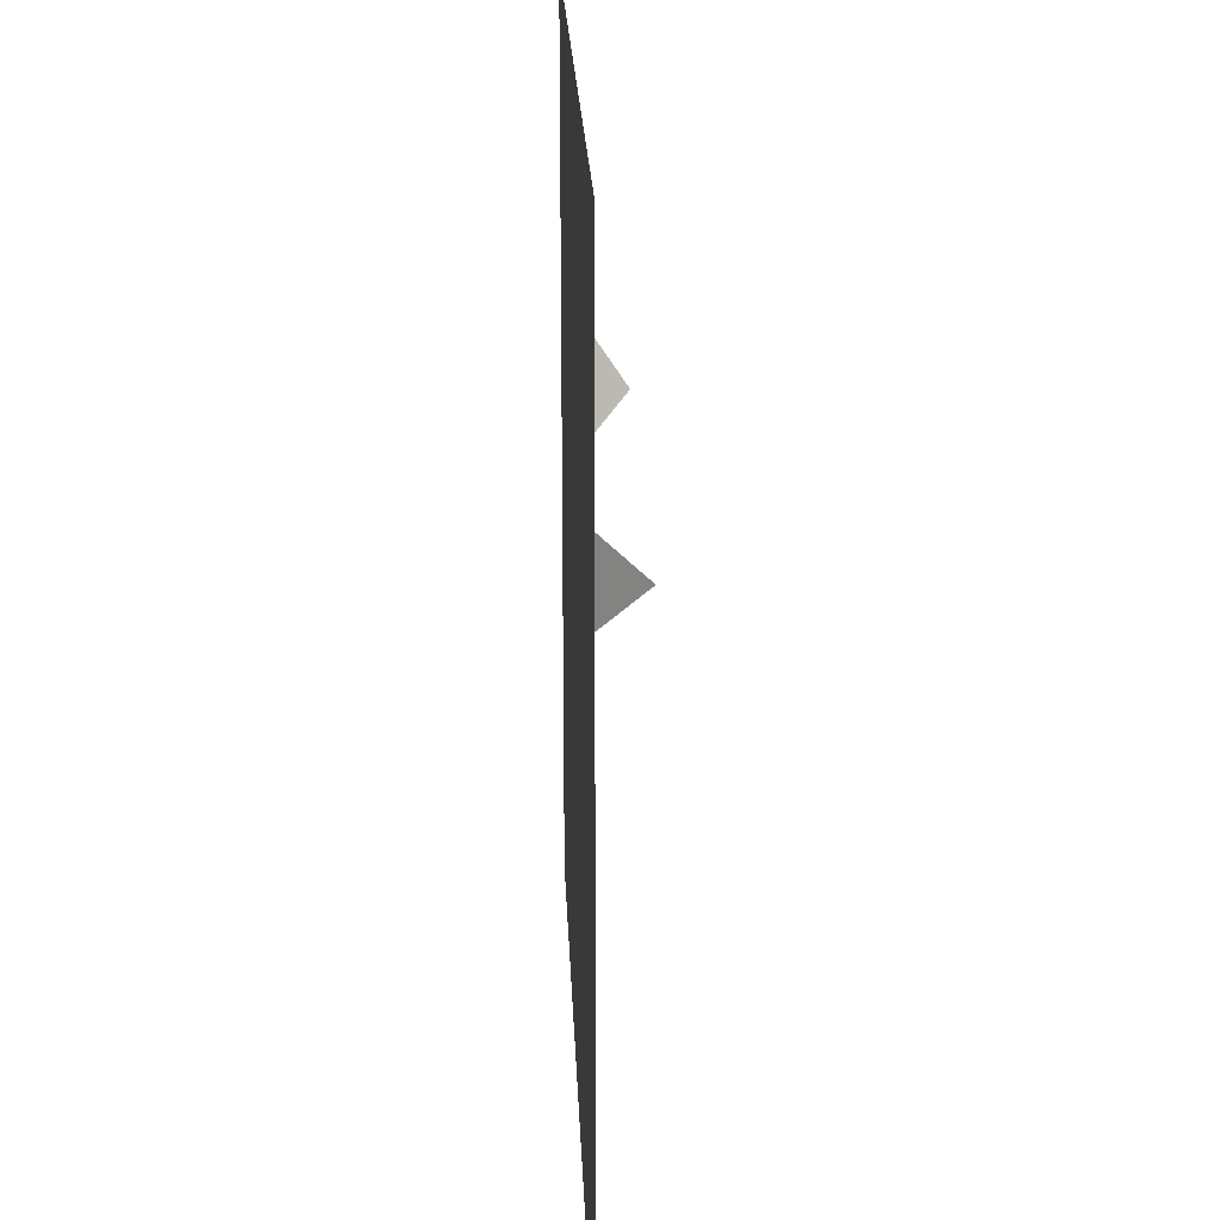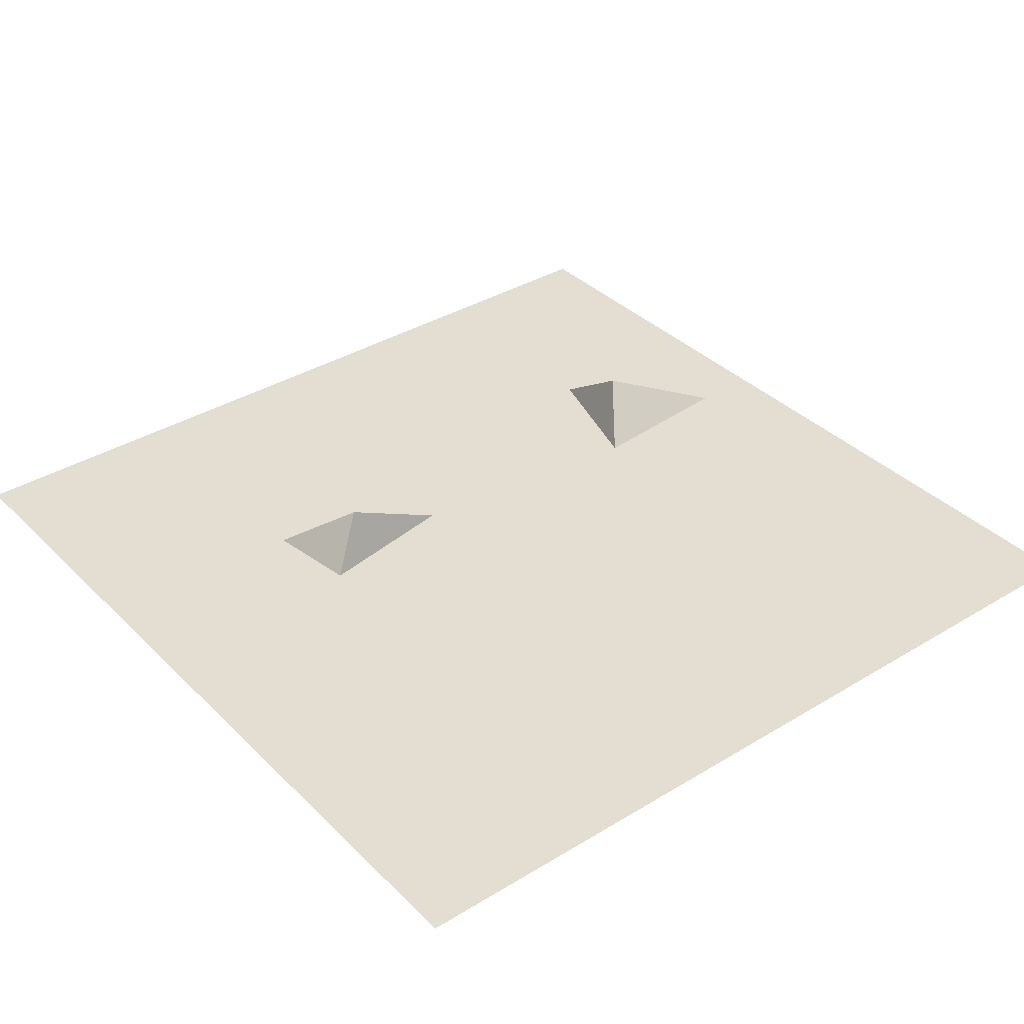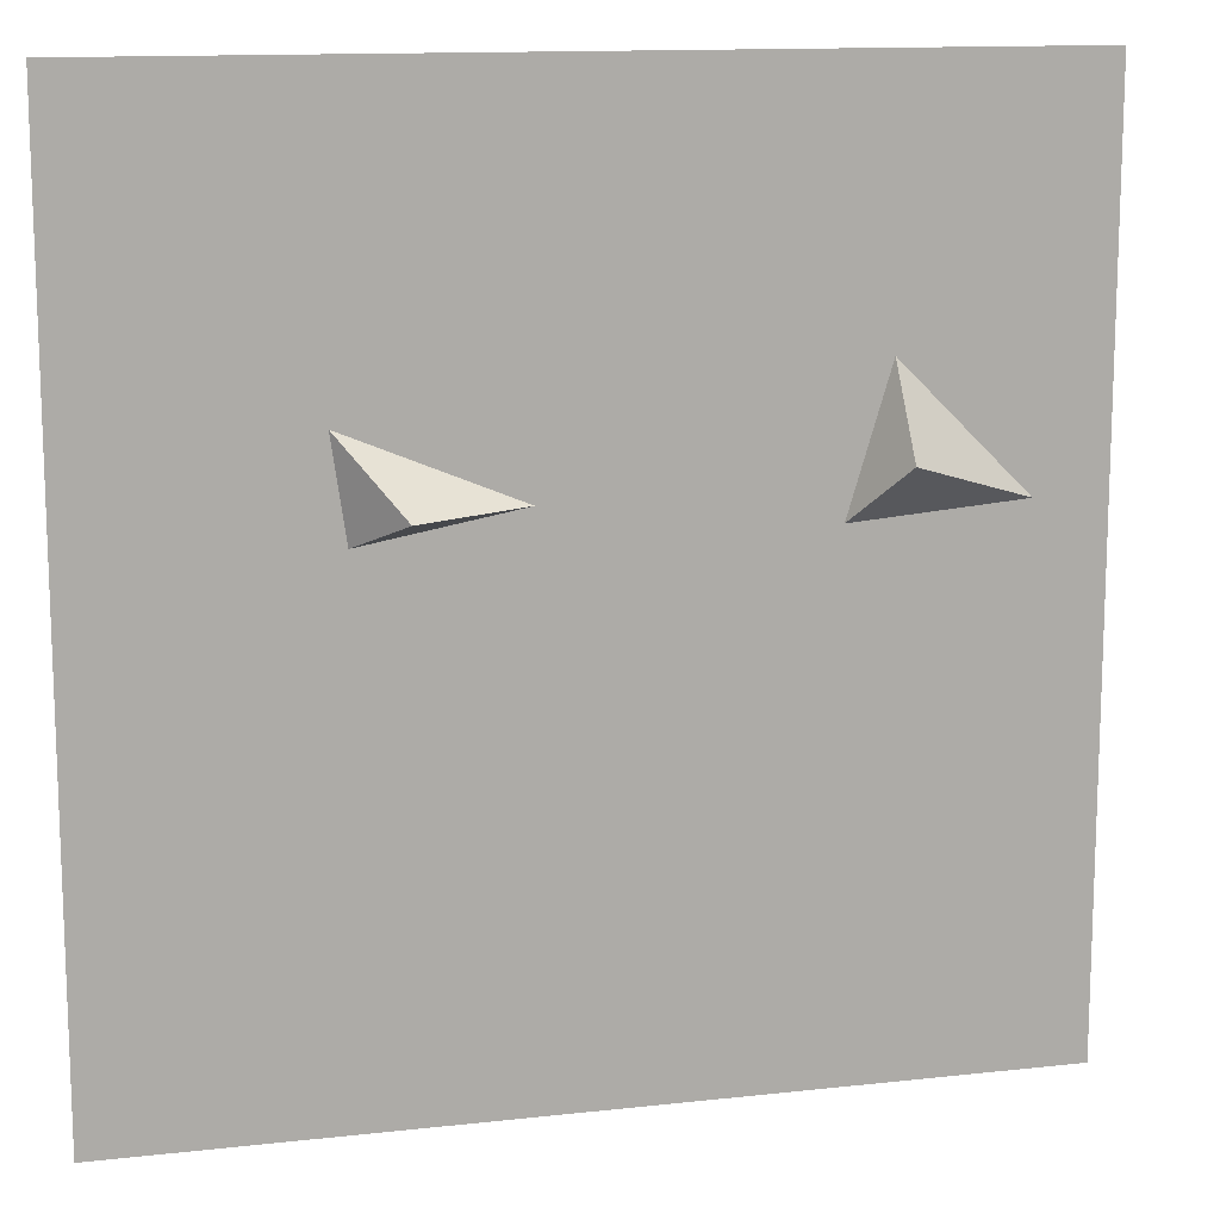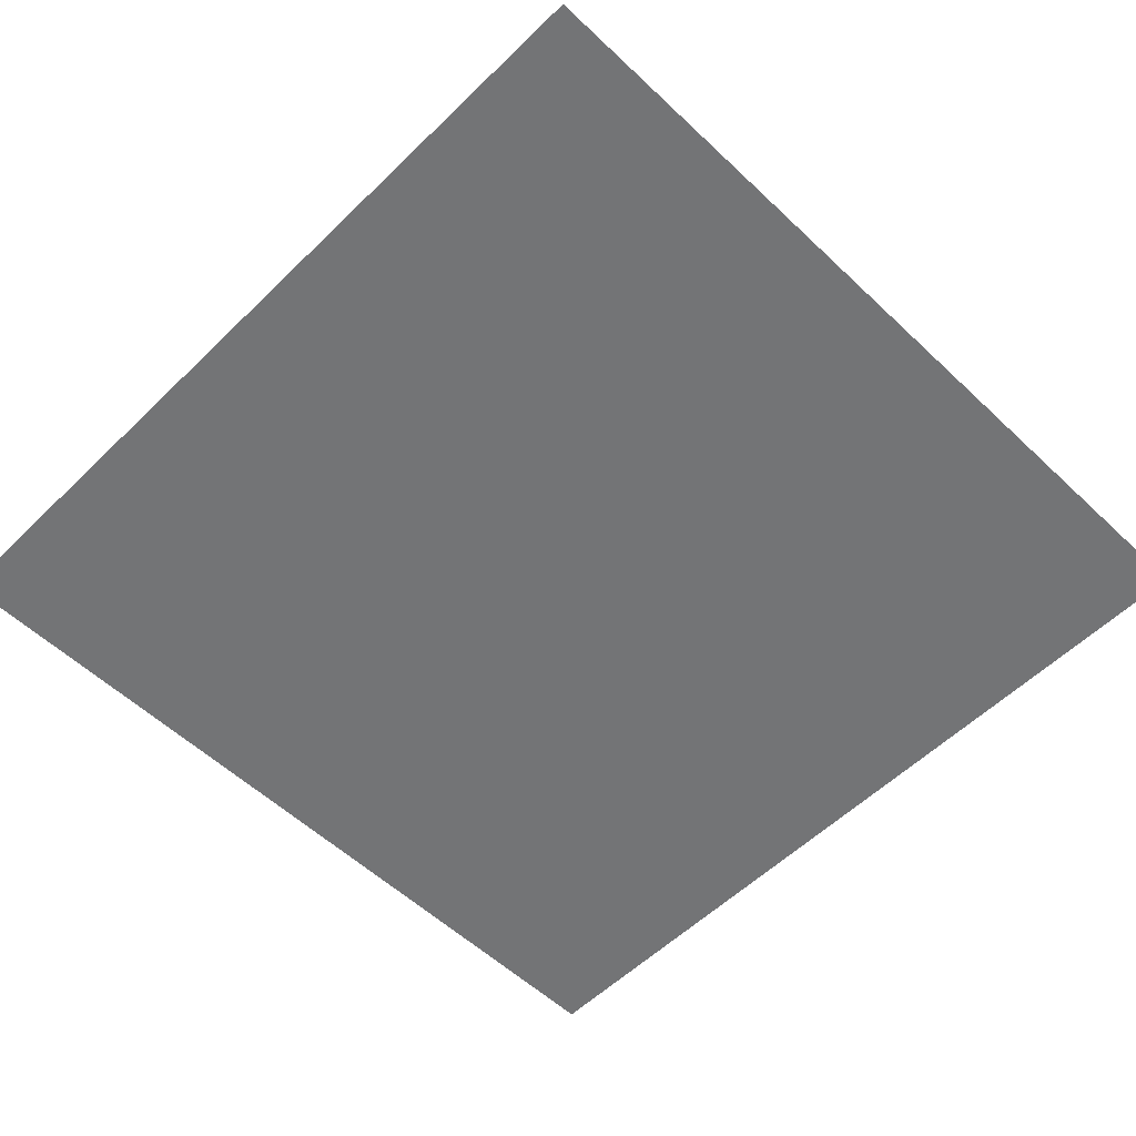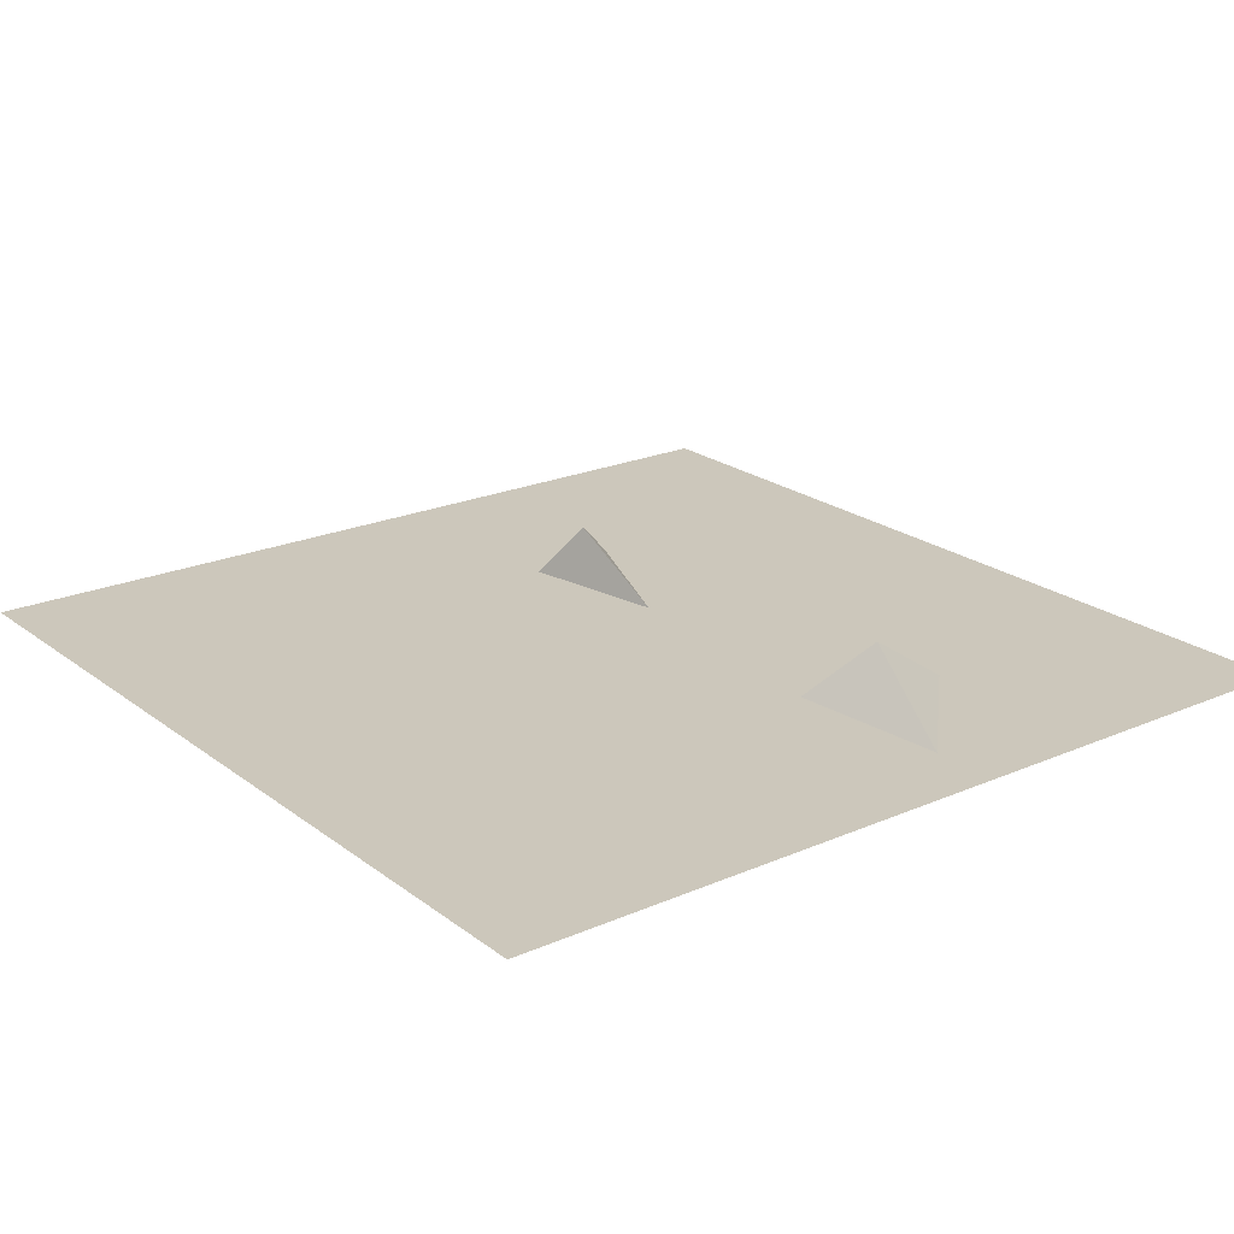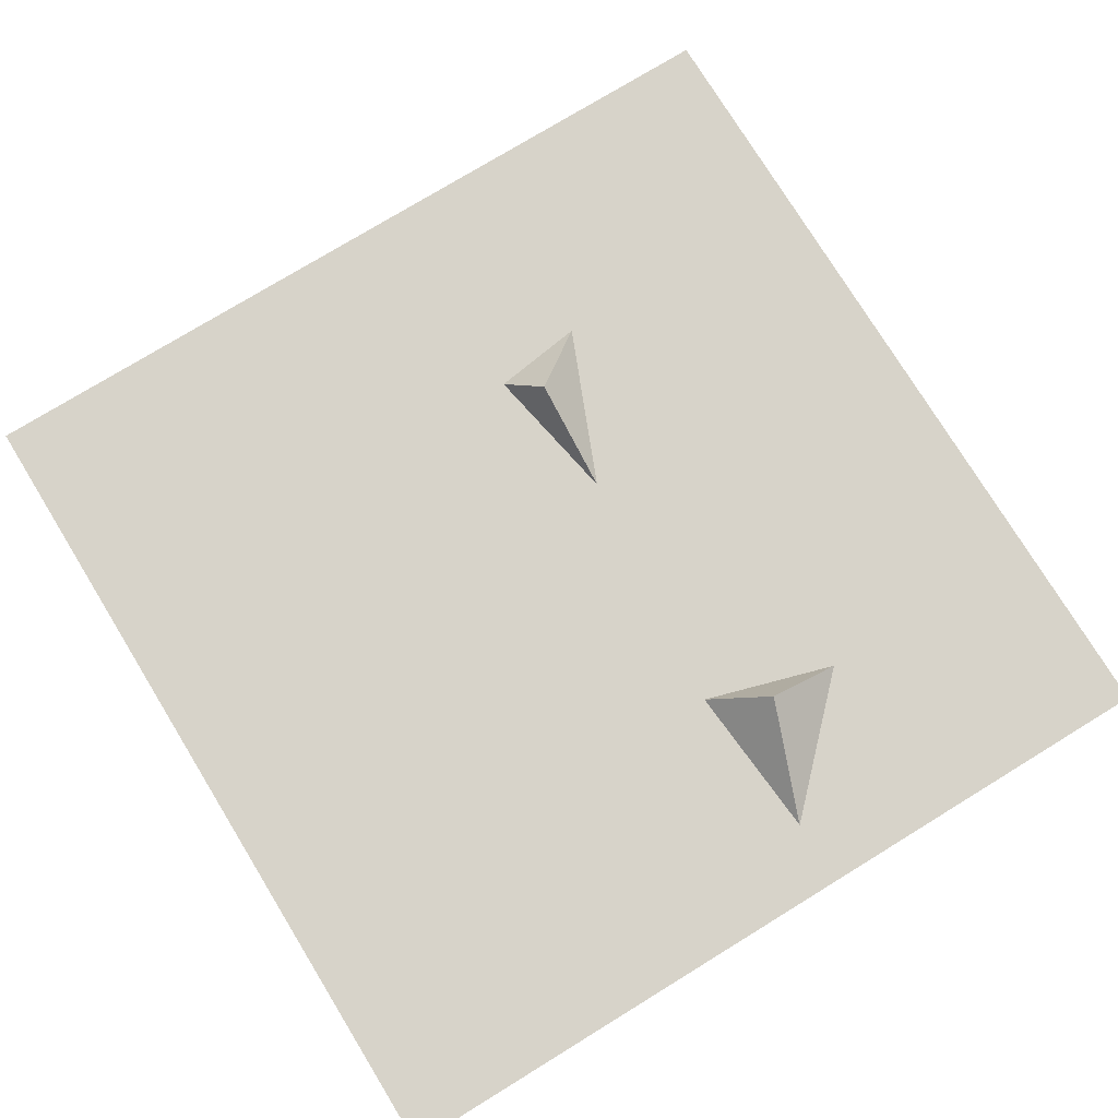
<metadata>
{"format":"obj","ext":"obj","renderer":"f3d","projection":"perspective","resolution":1024,"background":"white","views":[{"elev":20.9,"azim":87.7,"up":"+Z"},{"elev":36.3,"azim":141.6,"up":"+Y"},{"elev":13.1,"azim":165.7,"up":"+Z"},{"elev":-56.1,"azim":135.4,"up":"+Y"},{"elev":21.7,"azim":-127.5,"up":"+Y"},{"elev":76.3,"azim":-121.5,"up":"+Y"}]}
</metadata>
<code>
v -0.5 0 -0.1562
v 0.5 0 -0.1562
v 0.5 0 0.5
v -0.5 0 0.5
v -0.5 0 -0.5
v 0.5 0 -0.5
v -0.2812 0.0625 0.125
v -0.4219 0 0.07812
v -0.2344 0 0.0625
v -0.2812 0 0.2188
v 0.1875 0.0625 0.09375
v 0.0625 0 0.09375
v 0.2344 0 0.0625
v 0.25 0 0.1719
v 0.7188 0 -1.094
v 0.7188 0 0.5
v -1.922 0 -1.094
v -0.5 0 -0.1562
f 1 2 3
f 1 3 4
f 1 5 6
f 1 6 2
f 7 8 9
f 7 9 10
f 7 10 8
f 11 12 13
f 11 13 14
f 11 14 12

</code>
